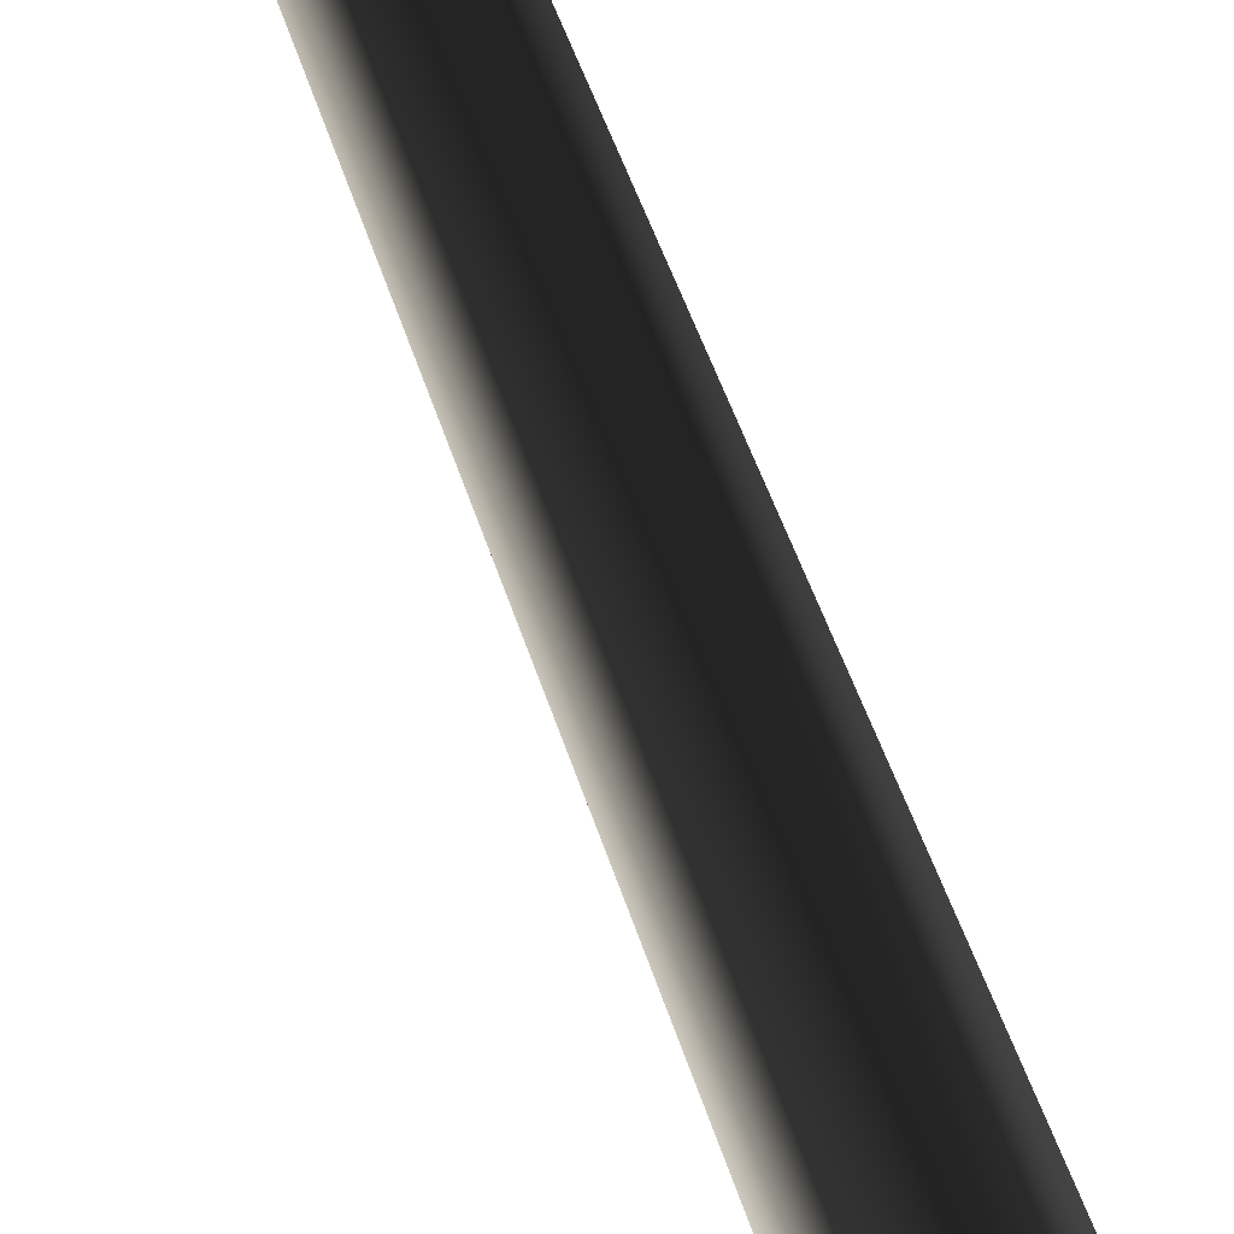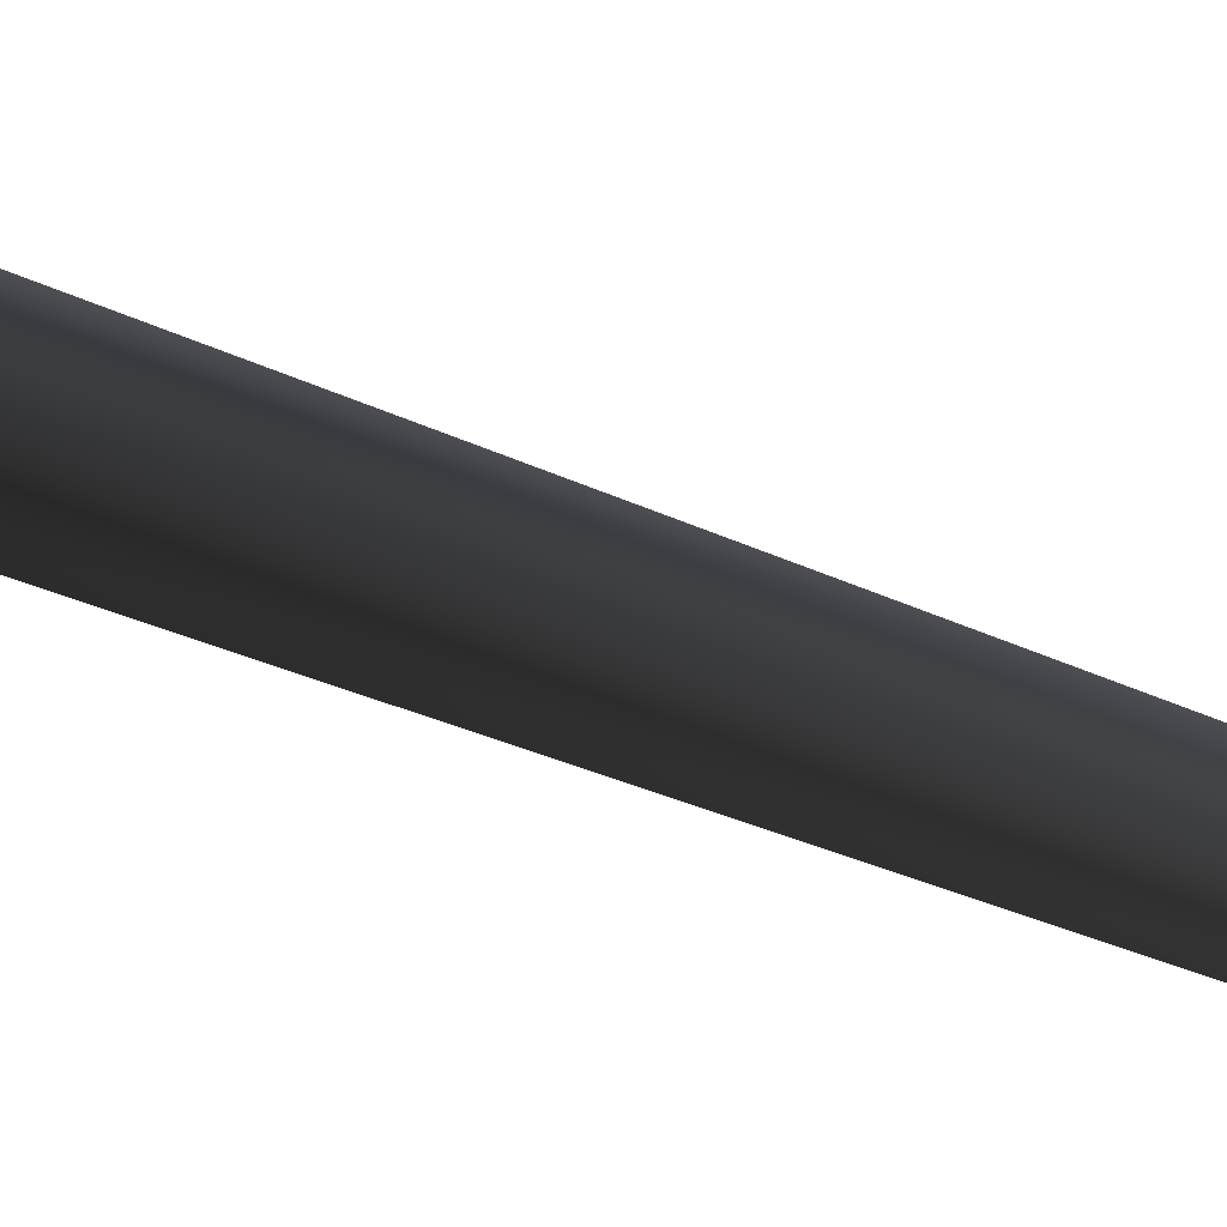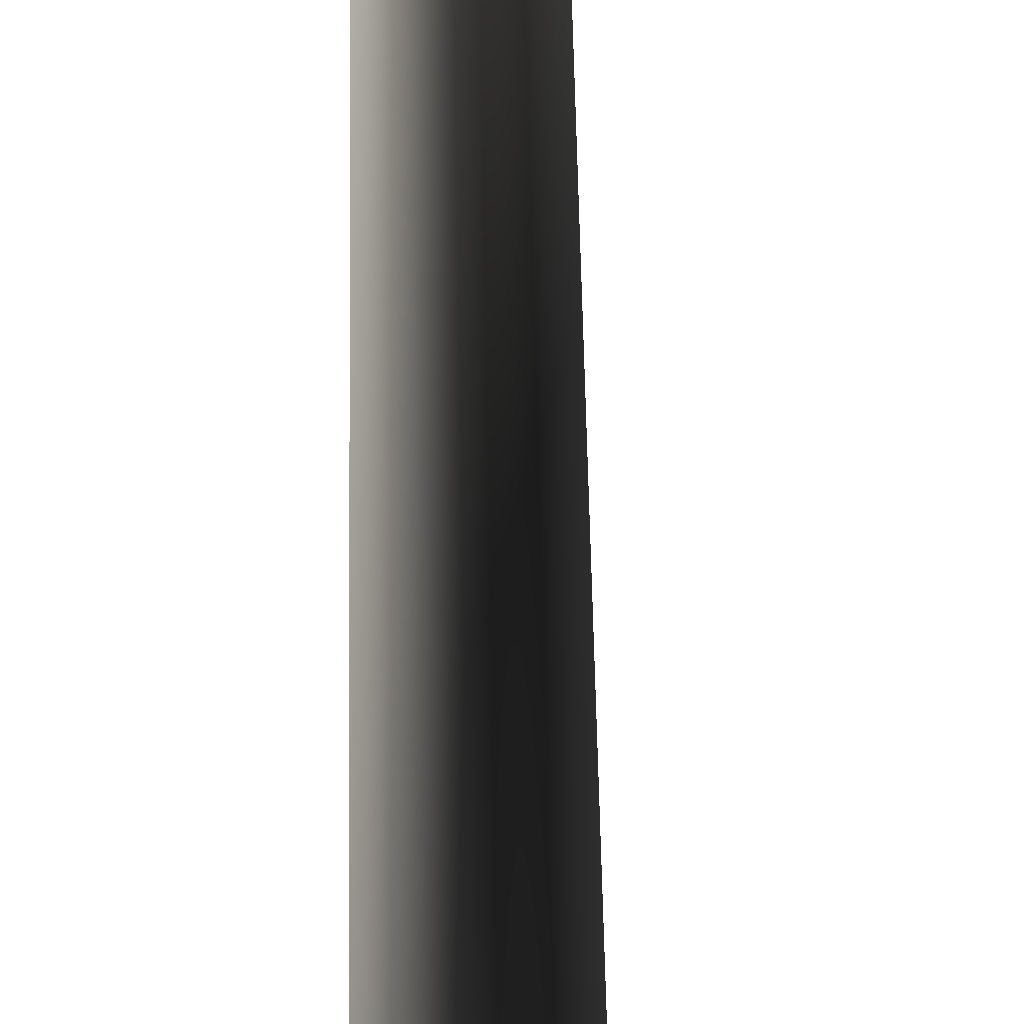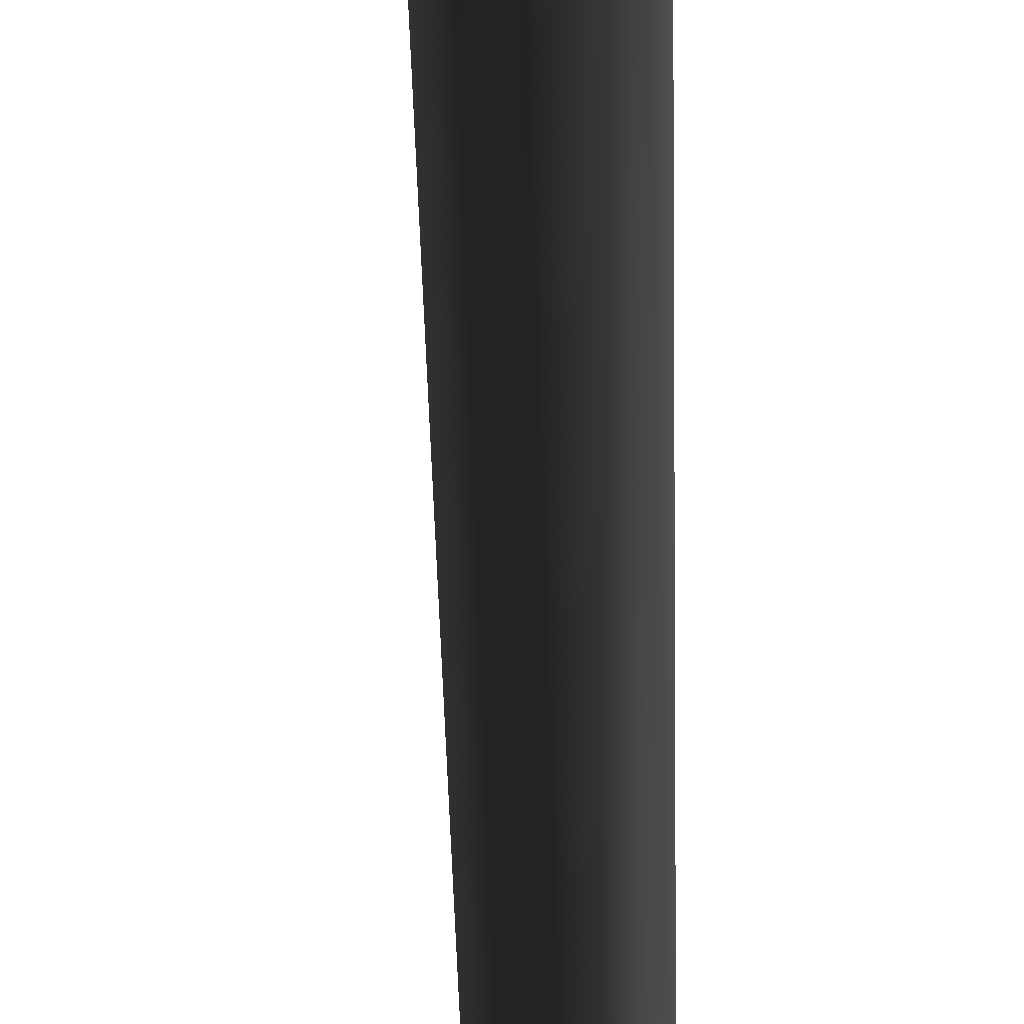
<metadata>
{"format":"obj","ext":"obj","renderer":"f3d","projection":"perspective","resolution":1024,"background":"white","views":[{"elev":58.2,"azim":-20.3,"up":"+Z"},{"elev":48.3,"azim":113.9,"up":"+Z"},{"elev":-74.3,"azim":179.9,"up":"+Z"},{"elev":-60.0,"azim":0.4,"up":"+Z"}]}
</metadata>
<code>
v 0.000959 -0.2775 0.6593
v -0.5684 -0.2775 0.3306
v 0.0001653 0.5697 0.3851
v -0.3313 0.5602 0.193
v -0.1712 8.015 0.279
v 0.1277 8.017 0.2921
v -0.2836 7.962 -0.02117
v 0.2877 24 -0.04296
v 0.2877 24 -0.04296
v -0.5684 -0.2775 -0.3268
v 0.001735 0.5519 -0.3814
v -0.3305 0.5513 -0.1903
v 0.000943 -0.2775 -0.6555
v 0.03056 7.948 -0.2673
v -0.2836 7.962 -0.02117
v 0.2877 24 -0.04296
v -0.5684 -0.2775 0.3306
v -0.3305 0.5513 -0.1903
v -0.3313 0.5602 0.193
v -0.5684 -0.2775 -0.3268
v -0.2836 7.962 -0.02117
v 0.5703 -0.2775 -0.3268
v 0.3332 0.5615 -0.1891
v 0.000943 -0.2775 -0.6555
v 0.001735 0.5519 -0.3814
v 0.03056 7.948 -0.2673
v 0.3123 8.009 -0.000652
v 0.2877 24 -0.04296
v 0.5703 -0.2775 -0.3268
v 0.5703 -0.2775 0.3306
v 0.3332 0.5615 -0.1891
v 0.3324 0.5704 0.1941
v 0.000959 -0.2775 0.6593
v 0.0001653 0.5697 0.3851
v 0.1277 8.017 0.2921
v 0.3123 8.009 -0.000652
v 0.2877 24 -0.04296
g MEP_ConTrunk_01_h_14945_86
f 1 3 2
f 3 4 2
f 4 3 5
f 3 6 5
f 4 5 7
f 6 8 5
f 5 9 7
f 10 12 11
f 13 10 11
f 11 12 14
f 12 15 14
f 15 16 14
f 17 19 18
f 20 17 18
f 18 19 21
f 22 24 23
f 24 25 23
f 25 26 23
f 23 26 27
f 26 28 27
f 29 31 30
f 31 32 30
f 30 32 33
f 32 34 33
f 34 32 35
f 32 36 35
f 32 31 36
f 36 37 35

</code>
